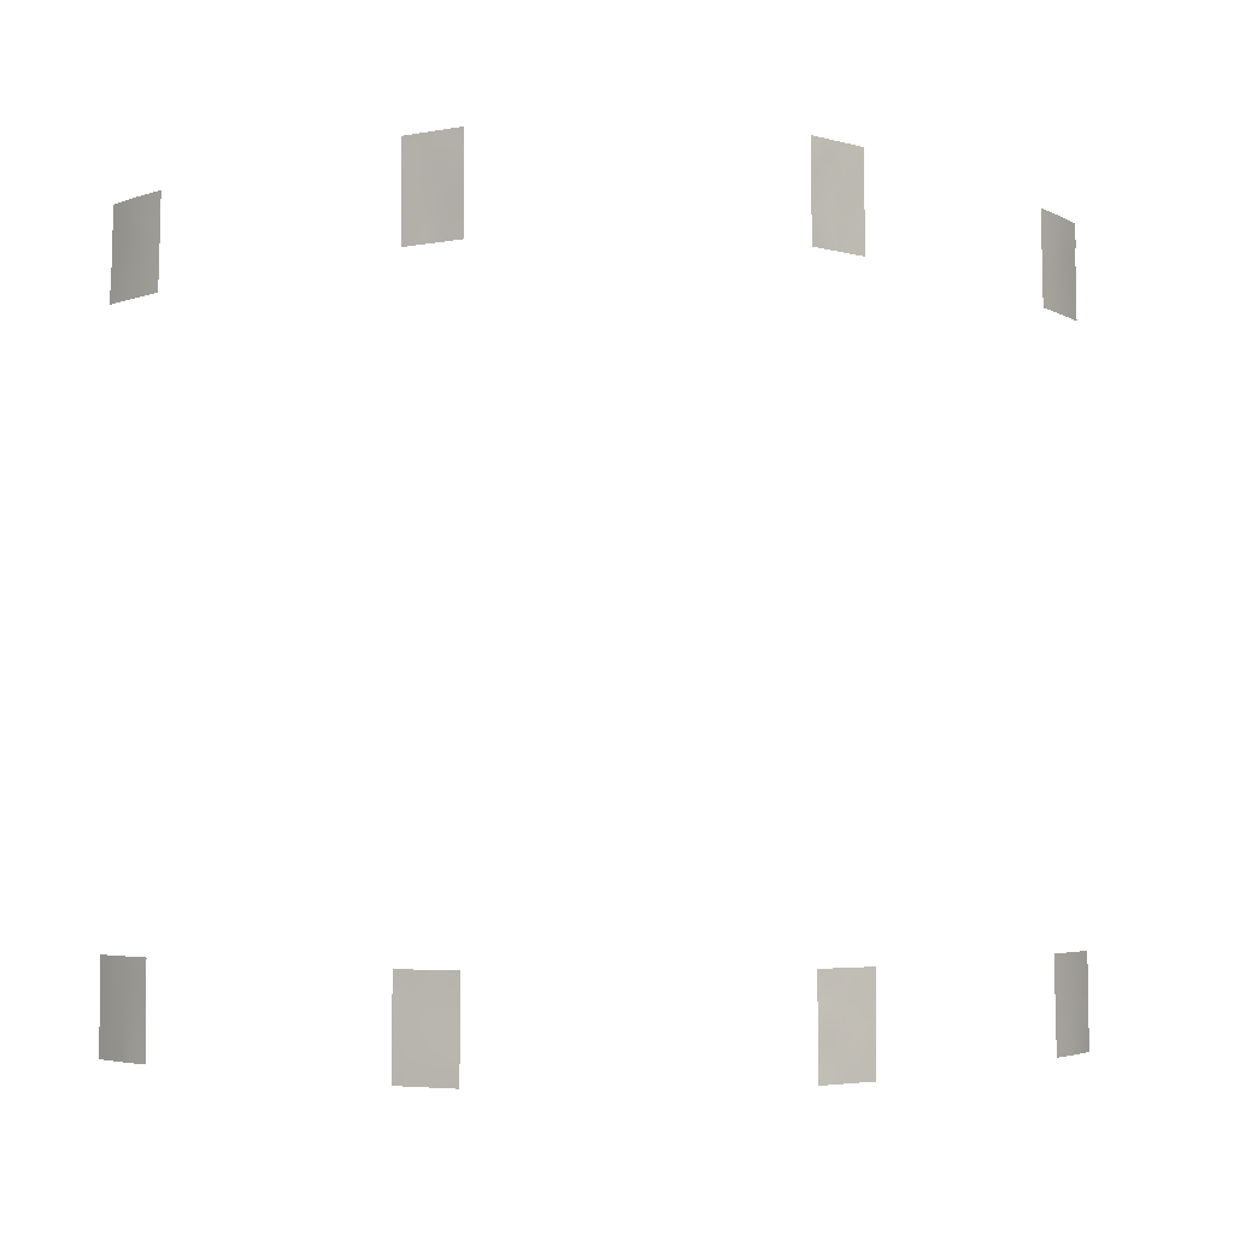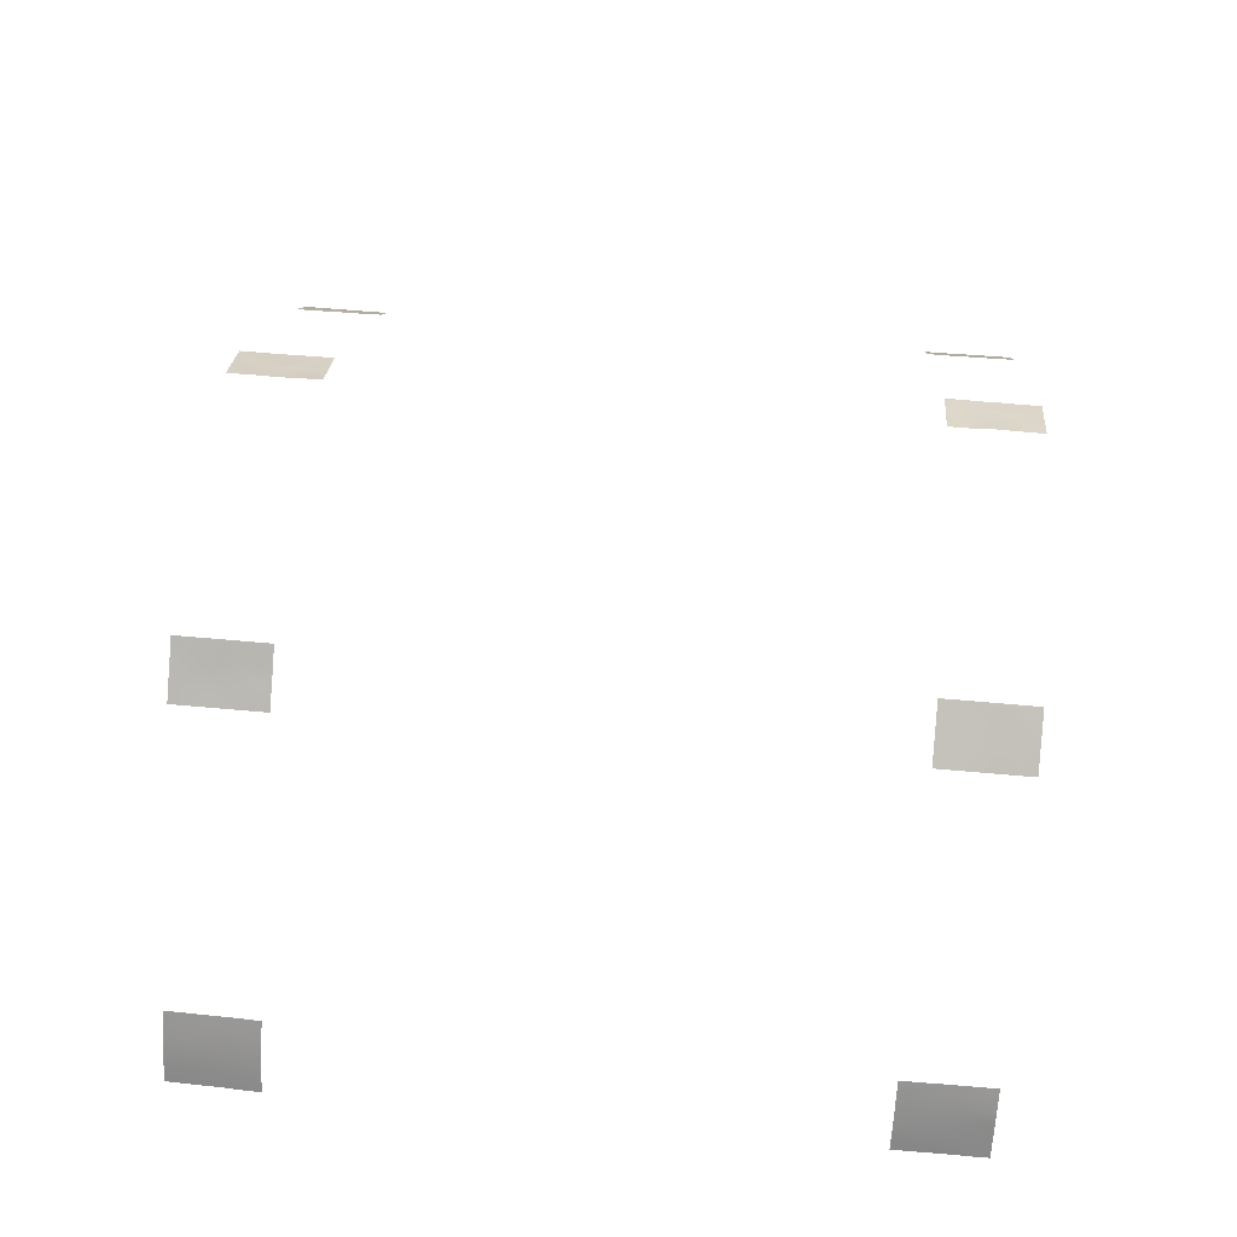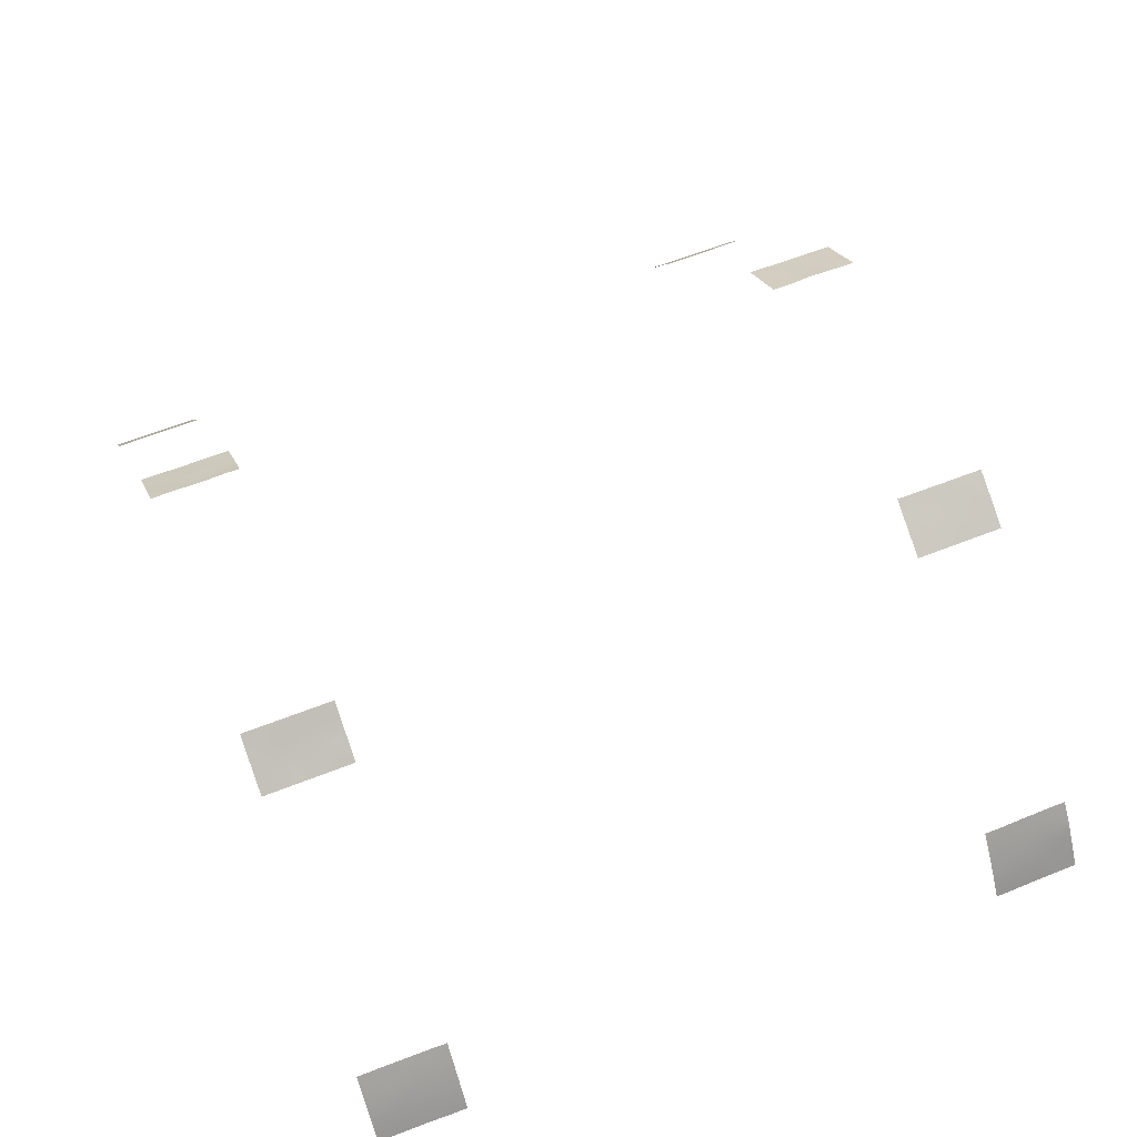
<metadata>
{"format":"obj","ext":"obj","renderer":"f3d","projection":"perspective","resolution":1024,"background":"white","views":[{"elev":-4.4,"azim":174.9,"up":"+Z"},{"elev":61.2,"azim":95.3,"up":"+Y"},{"elev":58.3,"azim":67.5,"up":"+Y"}]}
</metadata>
<code>
v -18.44 70.65 -38
v -18.44 70.65 -38.41
v 19.91 69.83 40.02
v 20.99 68.98 39.33
v 21.49 68.63 40.95
v 53.45 37.67 40.8
v 54.62 36.05 50
v 52.96 38.18 43.63
v -57.15 30.72 44.35
v 53.73 37.28 42.36
v 55.82 35.01 -45.7
v -18.47 70.71 -50
v -20.07 69.77 -50
v 58.12 31.84 -41.93
v 22.21 68.81 -50
v 23.76 67.88 -50
v 22.85 68.43 -48.53
v -57.5 30.72 -42.03
v -23 67.87 -50
v -21.53 68.85 -48.39
v -25.28 66.5 -48.53
v -24.64 66.92 -50
v -25.3 66.54 -45.5
v -25.28 66.5 -46.66
v -25.28 66.51 -50
v -23.92 67.4 -39.22
v -25.29 66.53 -40.55
v -21.29 68.93 -41.38
v -22.69 68.13 -44.7
v 57.54 32.58 38
v 53.06 38.2 38
v 52.42 38.72 49.18
v -55.82 33.13 -39.42
v 53.9 37.51 -42.96
v -19.66 69.45 47.85
v 25.49 66.86 -47.4
v 23.76 67.91 -47.02
v -54.94 34.32 -39.46
v -55.56 32.95 50
v -54.95 33.85 39.79
v -53.91 35.15 41.08
v 25.05 66.11 49.98
v 25.04 66.12 50
v 22.89 67.69 50
v 21.81 68.45 46.61
v 25.47 66.83 -44.11
v 25.48 66.85 -41.66
v 21 69.51 -50
v 21.29 69.36 -48.43
v -54.29 34.71 46.35
v -55.4 33.19 46.01
v 58.84 30.72 -45.78
v 57.99 31.96 -46.39
v -21.65 68.03 38
v -20.04 69.15 38
v 20.69 69.23 50
v 56.57 33.55 50
v 54.59 36.11 49
v 54.84 35.87 47.1
v -51.03 38.72 43.16
v 57.14 33.24 -42.82
v -54.6 34.88 -45.49
v 22.61 67.84 44.87
v -24.52 67.03 -38
v -23.02 67.93 -38
v -19.21 69.72 44.28
v -19.08 69.84 46.09
v -22.29 67.57 43.51
v -51.68 37.93 42.71
v 22.58 67.89 48.28
v 58.84 30.72 38
v -52.64 36.77 44.58
v 52.48 38.72 45.6
v 52.45 38.72 47.07
v -18.48 70.73 -45.62
v -56.46 31.72 45.95
v -55.76 33.33 -46.14
v -55.34 33.88 -43.92
v -51.92 37.62 46.25
v -21.55 68.81 -45.46
v -18.47 70.7 -48.27
v -55.19 33.5 41.76
v -25.3 66.54 -38.74
v -25.3 66.55 -38
v 54.94 35.76 45.03
v -21 69.19 -50
v 56.49 33.82 42.23
v 25.07 66.15 47.39
v -23.49 66.67 43.79
v -22.09 67.72 40.18
v -21.36 68.24 41.95
v 21.9 68.91 -41.06
v -18.51 70.77 -43.53
v 25.08 66.15 46.37
v -51.51 38.72 -42.7
v -53.27 36.56 -44.4
v -18.43 70.65 -40.9
v -24.87 65.79 40.66
v -18.44 70.66 -41.28
v -22.23 68.41 -46.81
v -20.23 69.58 -38
v 20.21 70.02 -46.71
v 18.58 70.9 -45.31
v 20.67 69.66 -44.97
v 19.7 70.22 -43.89
v 18.56 70.87 -44.22
v 56.77 33.69 -50
v 56.6 33.93 -48.98
v -54.34 34.61 42.78
v 53.84 37.15 44.15
v -24.84 65.75 47.5
v -23.62 66.64 46.66
v -56.78 31.86 -46.82
v -57.05 31.49 -48.48
v 56.01 34.79 -43.63
v -57.52 30.72 -43.88
v 18.55 70.84 41.07
v 18.55 70.85 47.32
v -54.41 35.19 -48.71
v 52.89 38.72 -45.06
v 54.74 36.44 -46.73
v 55.31 35.77 -50
v 55.05 36.11 -50
v 54.78 36.42 -48.82
v 23 68.32 -45.11
v 24.06 67.68 -43.42
v 22.46 68.6 -43.1
v 22.07 68.87 -46.76
v -51.59 38.72 -48.08
v -53.04 36.93 -48.2
v 56.51 34.13 -39.29
v 58.23 31.7 -39.64
v 55.09 36.02 -38
v 54.28 37.09 -39.28
v 55.3 35.75 -39.77
v -57.15 30.72 45.65
v -18.94 69.91 49.11
v -52.16 37.46 38
v -51.1 38.72 38
v -51.91 37.7 39.53
v 25.07 66.13 40
v 25.06 66.13 42.09
v 23.09 67.54 41.5
v 18.53 70.82 38.73
v 58.89 30.72 -39.16
v 57.04 33.44 -38
v 57.45 32.87 -38
v 53.81 37.69 -38
v 52.95 38.72 -38
v 52.88 38.72 -50
v 52.87 38.72 -48.16
v 53.74 37.71 -50
v 56.94 33.46 -50
v 58.24 31.56 -50
v 58.83 30.72 -49.61
v 58.83 30.72 -50
v 52.96 38.72 -39.99
v 57.78 32.25 -48.51
v 58.88 30.72 -41.31
v 58.85 30.72 -47.91
v 58.89 30.72 -38
v 52.88 38.72 -47.51
v -25.28 66.5 -43.04
v -21.06 68.41 48
v -24.85 65.76 42.56
v 52.88 38.72 -44.45
v 52.93 38.72 -42.11
v -19.54 69.98 -41.13
v -55.57 33.51 -41.42
v -24.84 65.74 49.13
v -24.36 66.06 50
v -23.01 67.04 50
v -23.93 66.41 48.55
v 52.51 38.72 42.78
v 52.5 38.72 43.22
v 25.06 66.12 38
v 23.31 67.4 38
v 24 66.9 39.92
v 58.67 30.72 45.18
v 58.61 30.72 47.74
v 57.33 32.56 48.09
v -57.55 30.72 -45.25
v 56.83 33.51 38
v 54.48 36.5 38
v 58.79 30.72 40.63
v 58.07 31.9 -44.21
v 25.47 66.84 -50
v 25.47 66.84 -49.99
v 18.54 70.83 -40.77
v 20.07 69.94 -41.74
v 18.59 70.92 -47.58
v 19.72 70.28 -48.64
v 18.59 70.91 -49.3
v 25.47 66.84 -50
v 18.58 70.9 -50
v 19.02 70.63 -50
v 25.47 66.83 -44.87
v 19.94 70.04 -38
v 18.56 70.86 -38
v 18.55 70.85 -38.85
v 23.64 67.11 43.31
v -18.29 70.4 45.41
v 23.54 67.22 46.69
v 21.97 68.34 50
v 25.07 66.14 43.87
v 25.3 66.96 -38
v 25.48 66.85 -38
v 25.47 66.84 -39.8
v -53.02 36.2 50
v -57.2 30.72 47.79
v -56.81 31.23 50
v -57.16 30.72 50
v -55.82 32.67 38
v 20.06 69.7 38
v -54.12 35.46 -43.68
v -18.27 70.36 49.76
v -18.31 70.43 47.58
v 23.59 67.93 -39.59
v 55.17 35.35 50
v 53.61 37.36 46.01
v -57.16 30.72 42.59
v -57.17 30.72 40.84
v -56.22 32.05 42.26
v -18.27 70.36 50
v -18.48 70.22 50
v 52.62 38.72 38.3
v 52.55 38.72 40.46
v 53.83 37.26 39.33
v 58.57 30.72 49.72
v -52.29 37.16 48.21
v 53.16 37.83 50
v 52.41 38.72 50
v -50.99 38.72 45.81
v 58.56 30.72 50
v 55.78 34.87 38
v 54.62 36.25 40.85
v 52.63 38.72 38
v 55.04 36.09 -42.1
v 53.81 37.61 -47.81
v -55.59 33.44 -38
v -50.97 38.72 47.8
v -51.49 38.08 50
v -50.93 38.72 50
v -23.39 66.8 39.43
v -52.57 37.47 -46.28
v -52.21 37.89 -44.46
v -55.13 34.24 -47.63
v -51.49 38.72 -40.72
v 55.78 34.69 46.22
v -53.23 36.04 42.73
v 21.51 68.62 38
v 57.39 32.56 43.83
v 23.21 68.18 -38
v 18.55 70.85 -42.32
v -18.29 70.39 44.42
v -56.47 32.22 -40.99
v -52.72 37.22 -39.95
v 58.7 30.72 42.76
v -51.03 38.72 43.02
v 22 68.86 -39.22
v -51.55 38.72 -44.9
v -51.49 38.72 -39.22
v -54.14 35.42 -38
v -57.52 30.72 -40.12
v -18.29 70.4 42.15
v -53.64 35.49 48.22
v 21.7 68.51 43.08
v 18.57 70.87 43.03
v 20.11 69.66 42
v 58.84 30.72 -43.55
v 55.68 35.27 -38
v 18.56 70.87 45.31
v -24.17 67.18 -42.23
v -19.35 69.67 40.32
v -18.32 70.45 40.3
v -52.33 37.87 -50
v -53.75 36.08 -50
v -54.6 34.24 50
v -53.83 35.81 -40.08
v -55.68 33.5 -50
v -56.53 32.18 -44.84
v -51.05 38.72 40.39
v -54.39 34.61 38
v -53.95 35.14 39.36
v -57.39 30.89 -38
v -57.51 30.72 -38.37
v -57.54 30.72 -50
v -57.57 30.72 -47.7
v -56.87 31.77 -50
v -52.36 37.69 -38
v -51.5 38.72 -38
v -56.2 32.59 -38
v -51.55 38.72 -46.03
v -51.62 38.72 -50
v -22.85 68.01 -42.77
v -52.99 36.38 39.65
v -24.84 65.74 50
v -54.45 35.18 -50
v 19.71 69.94 48.7
v -53.79 35.38 38
v -53.55 36.15 -38
v 21.13 69.36 -42.81
v -57.5 30.72 -38
v -21.52 68.79 -38
v -24 67.31 -44.04
v -23.39 66.82 38
v -18.32 70.45 38
v -18.46 70.35 38
v -18.32 70.45 38.2
v -24.83 65.73 45.05
v 19.05 70.4 50
v 18.53 70.82 38
v 18.53 70.81 50
v 18.53 70.81 49.41
v 25.05 66.11 50
v -20.25 69.02 50
v -18.98 69.96 38.94
v -24.86 65.78 38
v -21.61 68 50
v -57.19 30.72 38.87
v -57.22 30.72 38
v 21.29 69.28 -38
v 54.75 36.42 -44.42
v -23.61 67.56 -48.23
v -23.7 67.52 -45.95
v -23.26 67.75 -40.86
v 21.18 68.89 48.33
v 56.82 33.61 -46.99
v 57.05 33.32 -44.95
v -20.74 68.66 44.02
v -52.51 36.94 41.15
v -20.29 69.58 -46.83
v -19.99 69.81 -48.9
v 56.13 34.25 44.33
v 23.8 67.8 -41.43
v 56.61 33.74 39.92
v 55.69 34.89 41.07
v -53.81 35.93 -46.74
v -52.39 37.63 -42.5
v -20.2 69.59 -39.59
v -54.97 33.79 44.28
v 24.55 67.39 -45.29
v 22.46 67.96 39.6
v 57.85 31.88 45.82
v 56.8 33.33 46.07
v 20.34 69.81 -39.68
v -56.45 32.26 -42.95
v 58.02 31.5 50
v -20.28 68.97 46.08
v 53.58 37.33 48.21
v -19.79 69.25 42.23
v 55.27 35.48 39.46
v 55.94 34.44 48.16
v -19.82 69.9 -42.56
v 55.73 35.16 -47.9
v -56.2 32.73 -48.25
v 20.05 69.78 43.93
v 23.99 66.89 44.88
v -53.42 36.35 -42.17
v -21.39 68.89 -43.59
v -51.59 38.03 44.38
v -22.18 68.42 -39.5
v 55.1 35.62 42.82
v 57.83 32.13 39.4
v -56.8 31.75 -39.25
v -22.56 67.34 48.16
v -54.9 33.86 48.13
v 24.42 67.48 -48.8
v 56.19 34.56 -41.41
v -55.94 32.44 43.75
v -56.11 32.22 40.23
v 57.71 32.22 41.45
v -56.06 32.27 48.02
v 24 66.87 48.69
v -21.98 67.78 45.87
v 54.12 37.26 -40.93
v -23.13 66.95 41.61
v -20.02 69.79 -44.6
v -20.67 68.72 40.19
v 57.28 33.08 -40.47
v -53.07 36.23 46.5
v -53.87 35.26 44.63
v 20.96 69.05 45.18
v -54.54 34.9 -42.24
v 53.7 37.74 -45.36
v 20.24 69.64 46.65
f 1 101 2
f 228 236 6
f 9 221 223
f 236 10 6
f 12 81 333
f 15 16 17
f 19 86 20
f 21 22 324
f 22 21 25
f 228 31 184
f 323 238 34
f 368 36 37
f 37 17 368
f 38 279 263
f 82 40 41
f 42 43 374
f 43 44 374
f 46 47 126
f 127 335 92
f 22 19 324
f 65 64 26
f 28 326 295
f 71 364 30
f 74 73 220
f 75 378 332
f 77 62 78
f 332 20 333
f 83 64 84
f 333 20 86
f 88 42 374
f 62 338 96
f 94 88 203
f 13 333 86
f 333 13 12
f 64 83 26
f 83 27 26
f 2 101 340
f 168 99 97
f 100 20 332
f 220 110 85
f 29 100 80
f 111 310 112
f 113 288 114
f 115 11 329
f 118 272 386
f 120 162 385
f 349 35 164
f 123 122 124
f 125 126 127
f 37 128 17
f 131 369 380
f 133 134 135
f 380 14 132
f 136 9 76
f 138 139 140
f 141 142 178
f 144 214 3
f 145 161 132
f 147 146 131
f 148 134 133
f 148 149 157
f 151 150 152
f 158 153 154
f 155 154 156
f 134 148 157
f 132 14 159
f 132 159 145
f 160 158 155
f 158 154 155
f 128 125 104
f 125 127 104
f 165 98 377
f 59 220 85
f 85 249 59
f 167 166 34
f 171 170 173
f 173 172 171
f 175 174 8
f 177 176 178
f 176 141 178
f 180 181 344
f 182 288 113
f 113 77 281
f 10 236 363
f 110 8 10
f 337 352 336
f 30 364 183
f 16 187 368
f 187 188 368
f 190 92 346
f 192 191 193
f 342 46 126
f 188 187 194
f 193 195 196
f 47 208 335
f 198 199 200
f 330 66 349
f 374 44 70
f 45 63 203
f 49 48 15
f 205 94 358
f 192 193 196
f 196 48 192
f 207 206 208
f 188 36 368
f 206 253 218
f 346 200 189
f 373 210 76
f 211 212 210
f 179 180 344
f 217 216 137
f 137 35 217
f 220 73 110
f 353 219 58
f 98 318 244
f 221 222 223
f 72 69 361
f 216 224 225
f 227 226 31
f 6 227 228
f 348 181 180
f 348 180 229
f 32 231 232
f 233 241 79
f 348 229 234
f 134 157 376
f 31 226 237
f 49 15 17
f 343 178 143
f 152 123 124
f 152 124 239
f 71 185 364
f 242 230 241
f 247 280 119
f 174 227 6
f 6 10 174
f 191 192 102
f 173 111 112
f 36 197 342
f 342 37 36
f 251 177 343
f 177 178 343
f 181 353 345
f 57 219 353
f 18 116 347
f 93 99 354
f 189 254 190
f 202 66 255
f 151 152 239
f 38 169 384
f 239 124 121
f 44 204 70
f 185 258 372
f 258 252 372
f 246 95 339
f 261 95 246
f 62 96 215
f 122 107 108
f 108 328 355
f 262 257 248
f 263 240 38
f 18 347 256
f 264 18 256
f 169 347 78
f 82 41 109
f 243 242 241
f 70 45 203
f 267 357 269
f 270 159 14
f 91 68 377
f 268 117 269
f 271 133 135
f 162 151 239
f 275 265 274
f 87 372 252
f 258 179 344
f 277 276 130
f 130 119 277
f 338 119 130
f 126 125 342
f 128 37 125
f 76 9 370
f 3 214 4
f 259 60 69
f 245 246 96
f 53 52 186
f 270 186 52
f 62 247 338
f 293 261 246
f 116 182 281
f 113 356 77
f 280 298 119
f 282 259 69
f 282 69 331
f 40 283 284
f 284 41 40
f 359 279 384
f 281 77 78
f 365 285 286
f 286 264 365
f 288 287 114
f 287 289 114
f 214 251 4
f 290 262 291
f 129 293 245
f 245 338 130
f 289 280 356
f 285 365 292
f 365 33 292
f 276 129 130
f 240 292 33
f 129 276 294
f 273 163 305
f 260 322 346
f 170 171 297
f 192 48 49
f 49 102 192
f 103 191 102
f 298 277 119
f 166 120 385
f 142 201 143
f 213 283 40
f 245 293 246
f 279 359 257
f 279 257 301
f 290 301 257
f 290 257 262
f 60 233 361
f 233 79 361
f 302 105 104
f 286 285 303
f 383 63 45
f 302 104 127
f 28 340 362
f 112 310 89
f 210 136 76
f 369 115 61
f 197 46 342
f 379 55 274
f 274 351 379
f 77 247 62
f 306 244 318
f 219 7 58
f 146 271 131
f 271 135 131
f 339 248 257
f 56 299 327
f 308 307 309
f 310 165 89
f 47 335 126
f 335 127 126
f 26 326 362
f 117 144 3
f 299 56 311
f 144 312 214
f 62 215 78
f 311 313 314
f 43 42 315
f 4 251 343
f 343 5 4
f 118 299 314
f 299 311 314
f 68 375 89
f 92 190 302
f 190 254 105
f 105 302 190
f 225 316 137
f 316 164 35
f 202 217 67
f 216 225 137
f 316 319 164
f 308 317 55
f 317 308 309
f 309 275 317
f 337 87 363
f 274 55 317
f 317 275 274
f 173 170 111
f 306 54 244
f 73 175 8
f 8 110 73
f 117 3 269
f 90 54 379
f 90 244 54
f 381 382 72
f 100 332 80
f 339 359 96
f 9 223 370
f 185 372 364
f 209 266 230
f 319 172 366
f 220 59 350
f 112 375 366
f 112 89 375
f 172 173 366
f 27 163 273
f 209 278 266
f 278 367 266
f 116 281 347
f 281 78 347
f 300 138 296
f 296 284 300
f 282 140 139
f 242 209 230
f 210 373 211
f 371 222 320
f 41 284 296
f 283 300 284
f 213 371 320
f 213 320 321
f 253 322 260
f 260 218 253
f 382 341 109
f 63 383 267
f 153 158 108
f 302 127 92
f 41 250 109
f 250 382 109
f 265 255 66
f 66 351 265
f 124 355 121
f 160 52 53
f 138 140 296
f 140 331 296
f 371 213 40
f 222 371 223
f 140 282 331
f 208 206 218
f 338 247 119
f 142 205 201
f 248 339 95
f 107 153 108
f 325 100 29
f 23 325 305
f 61 115 329
f 329 186 61
f 14 61 186
f 186 270 14
f 329 53 186
f 254 106 105
f 198 346 322
f 67 66 202
f 106 103 105
f 163 23 305
f 3 4 5
f 323 11 115
f 324 19 20
f 324 20 100
f 23 24 325
f 324 325 24
f 326 26 27
f 80 360 29
f 28 295 360
f 350 32 74
f 328 53 329
f 379 54 55
f 70 327 45
f 66 67 349
f 330 375 68
f 326 273 295
f 273 326 27
f 250 69 72
f 332 378 80
f 81 75 332
f 333 81 332
f 334 249 85
f 335 208 218
f 218 92 335
f 337 336 87
f 378 75 93
f 2 340 97
f 250 331 69
f 385 162 239
f 132 147 380
f 342 125 37
f 343 143 5
f 122 355 124
f 346 198 200
f 90 377 244
f 113 281 182
f 10 363 110
f 235 336 352
f 364 336 183
f 181 348 57
f 190 346 189
f 14 380 61
f 375 330 349
f 102 49 128
f 327 204 56
f 327 70 204
f 17 128 49
f 377 68 89
f 358 94 203
f 110 363 85
f 76 51 373
f 220 350 74
f 79 230 381
f 68 91 330
f 330 351 66
f 63 358 203
f 323 385 121
f 7 231 58
f 350 231 32
f 231 350 58
f 184 235 352
f 336 235 183
f 352 337 236
f 131 135 369
f 249 353 59
f 10 8 174
f 344 181 345
f 181 57 353
f 345 353 249
f 353 58 59
f 100 325 324
f 354 99 168
f 354 168 28
f 238 323 115
f 115 369 238
f 38 384 279
f 92 218 260
f 246 339 96
f 108 355 122
f 347 169 256
f 29 360 295
f 357 268 269
f 91 377 90
f 367 278 39
f 201 358 63
f 338 245 96
f 114 356 113
f 356 247 77
f 384 215 359
f 360 354 28
f 80 378 360
f 245 130 129
f 289 356 114
f 272 268 357
f 334 345 249
f 260 346 92
f 370 341 51
f 101 304 340
f 362 340 304
f 90 379 91
f 305 295 273
f 29 295 305
f 157 167 376
f 228 352 236
f 352 228 184
f 60 361 69
f 79 72 361
f 362 304 65
f 65 26 362
f 326 28 362
f 215 384 78
f 316 35 137
f 236 337 363
f 87 334 363
f 85 363 334
f 3 5 269
f 238 376 34
f 382 250 72
f 359 215 96
f 372 336 364
f 365 256 33
f 256 365 264
f 350 59 58
f 173 112 366
f 375 164 366
f 349 164 375
f 319 366 164
f 367 50 266
f 35 349 67
f 373 39 211
f 50 367 51
f 341 82 109
f 5 267 269
f 102 128 104
f 158 328 108
f 355 11 121
f 97 340 168
f 168 340 28
f 272 383 386
f 267 383 357
f 63 267 201
f 325 29 305
f 160 53 158
f 368 17 16
f 380 369 61
f 76 370 51
f 51 367 373
f 67 217 35
f 40 82 371
f 223 371 82
f 374 203 88
f 374 70 203
f 377 98 244
f 330 91 351
f 323 121 11
f 324 24 21
f 376 167 34
f 336 372 87
f 373 367 39
f 134 376 135
f 351 274 265
f 135 238 369
f 238 135 376
f 378 354 360
f 356 280 247
f 339 257 359
f 223 82 370
f 385 239 121
f 354 378 93
f 53 328 158
f 132 161 147
f 91 379 351
f 380 147 131
f 279 301 263
f 381 266 50
f 41 296 331
f 328 329 11
f 79 381 72
f 381 230 266
f 355 328 11
f 241 230 79
f 143 201 267
f 382 381 50
f 5 143 267
f 201 205 358
f 178 142 143
f 383 45 386
f 252 344 345
f 41 331 250
f 166 385 34
f 384 169 78
f 385 323 34
f 103 102 104
f 227 31 228
f 252 258 344
f 341 382 50
f 51 341 50
f 357 383 272
f 38 240 33
f 377 89 165
f 169 38 33
f 386 299 118
f 299 386 327
f 386 45 327
f 169 33 256
f 370 82 341
f 87 252 334
f 252 345 334
f 103 104 105

</code>
